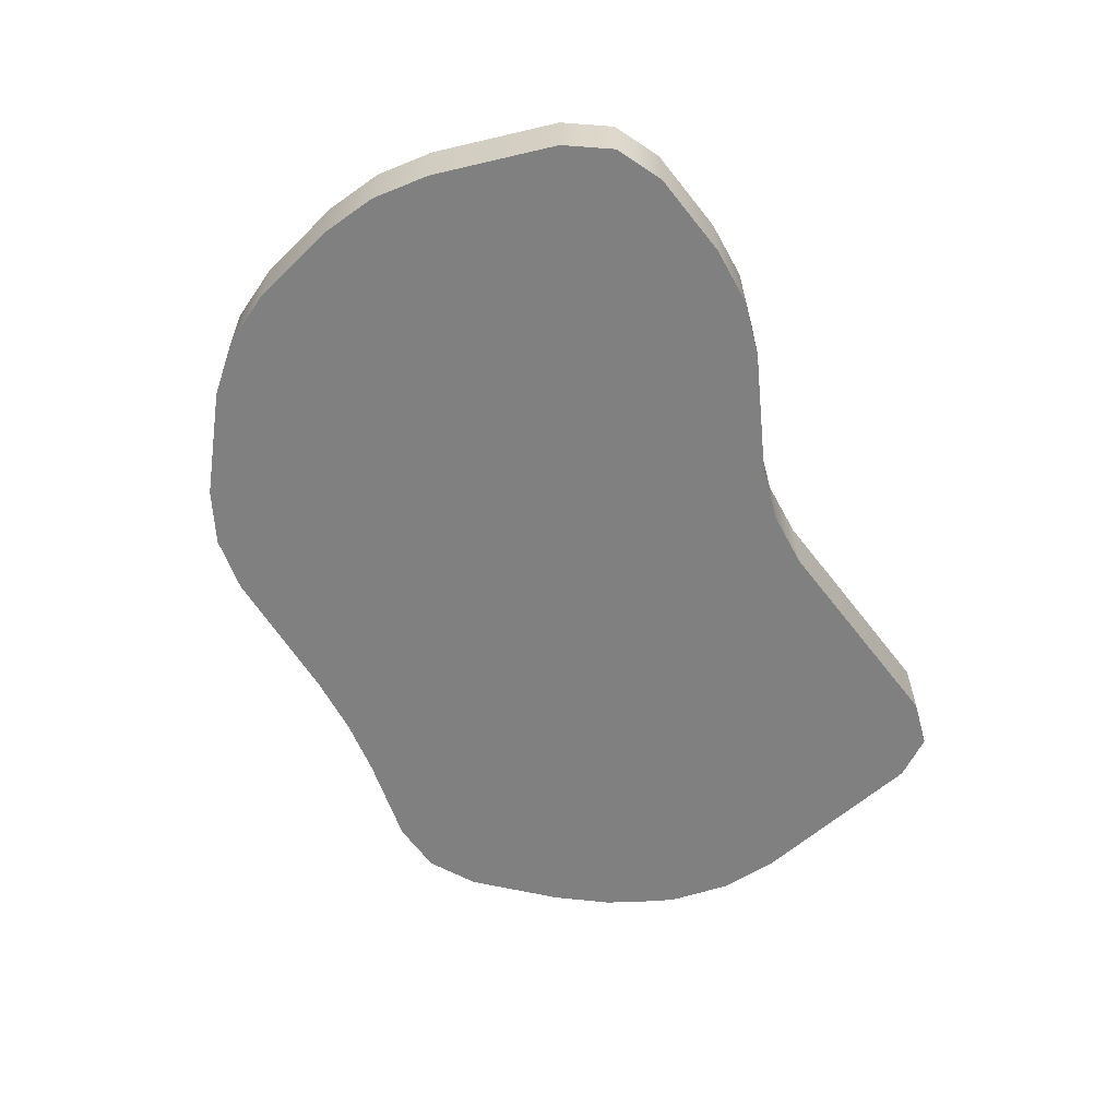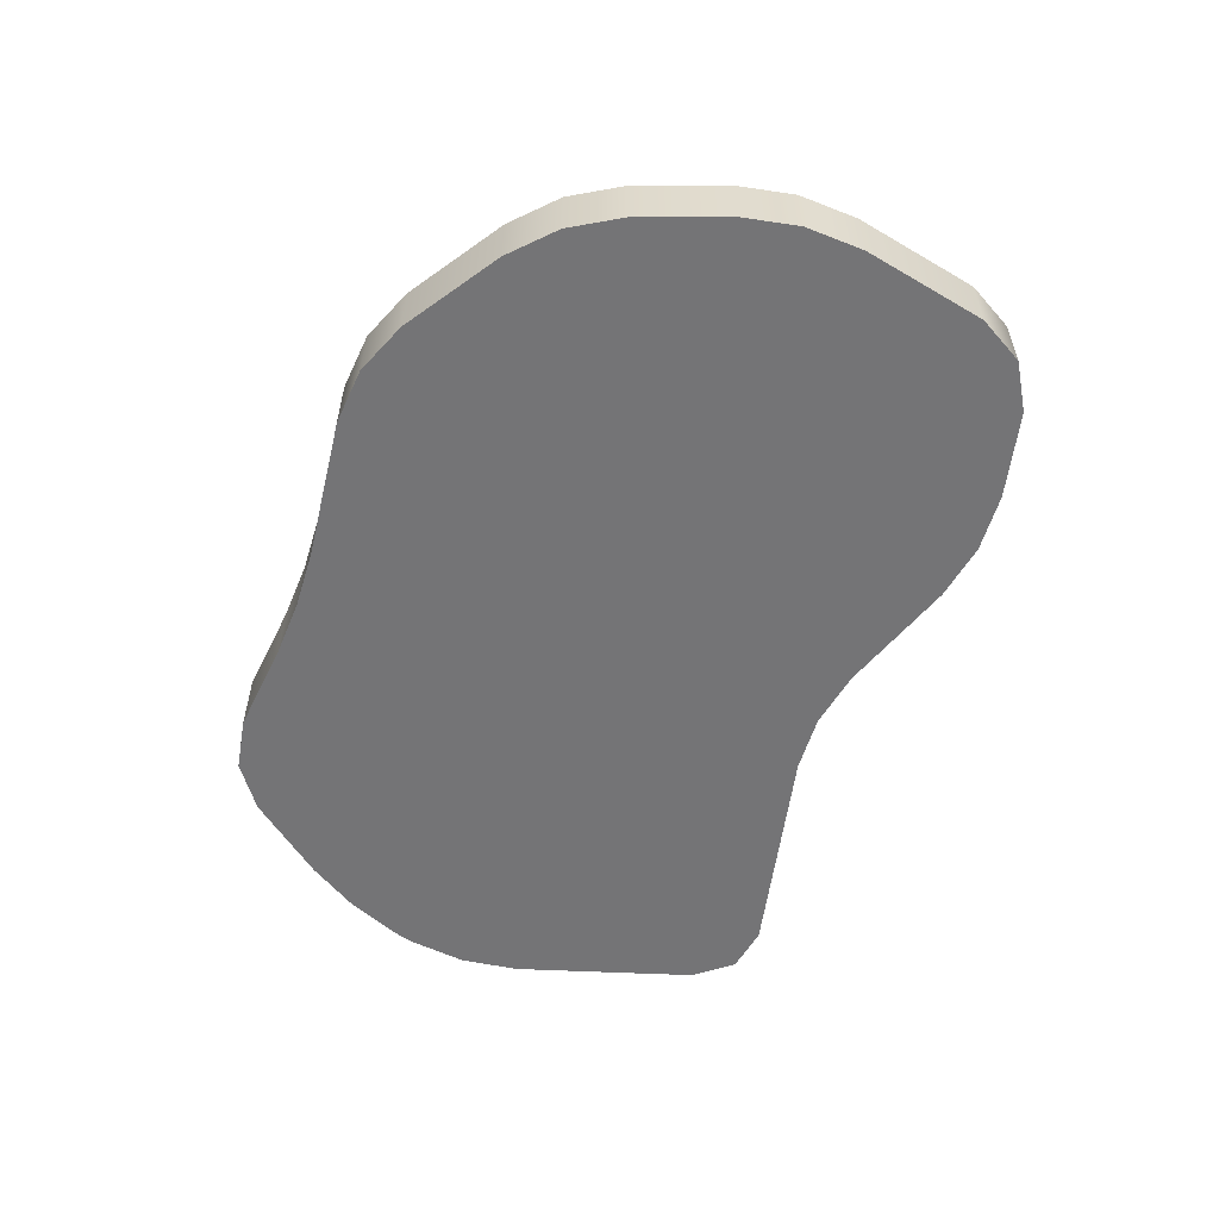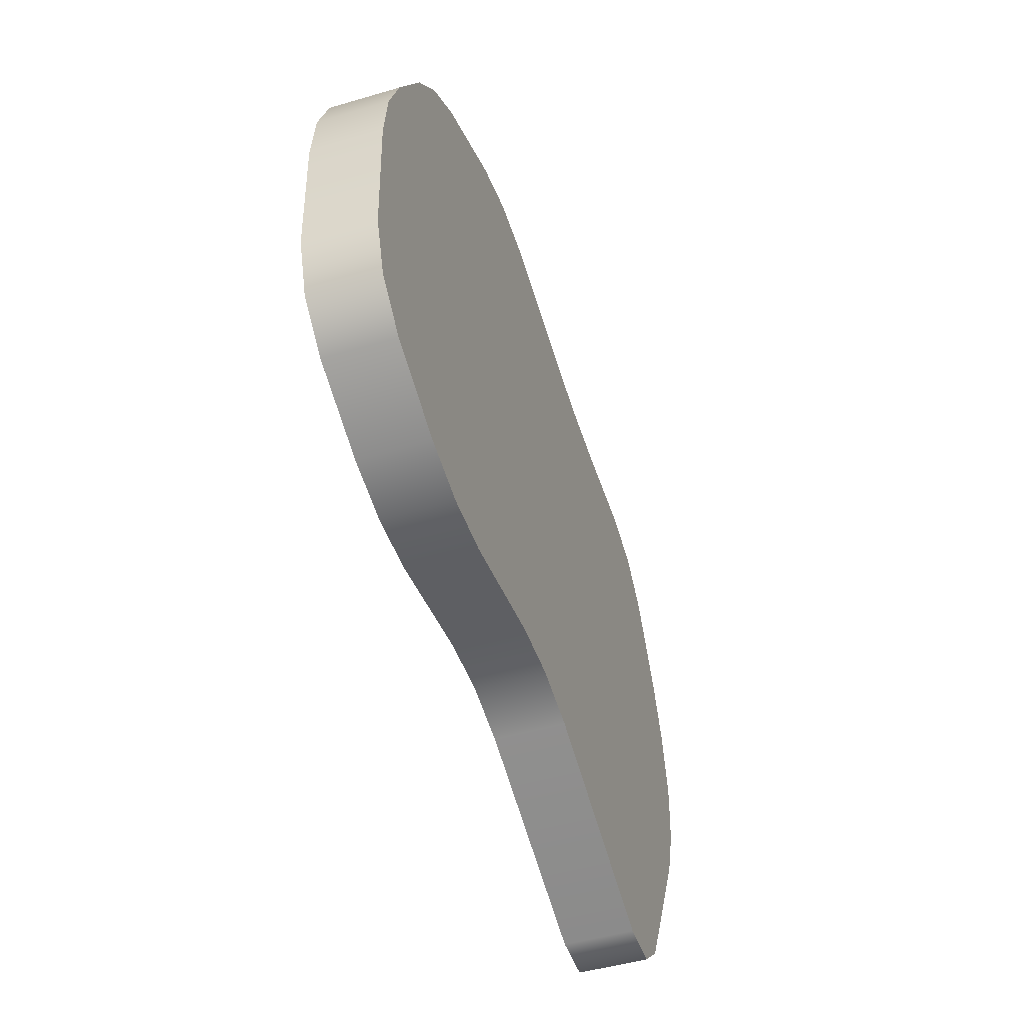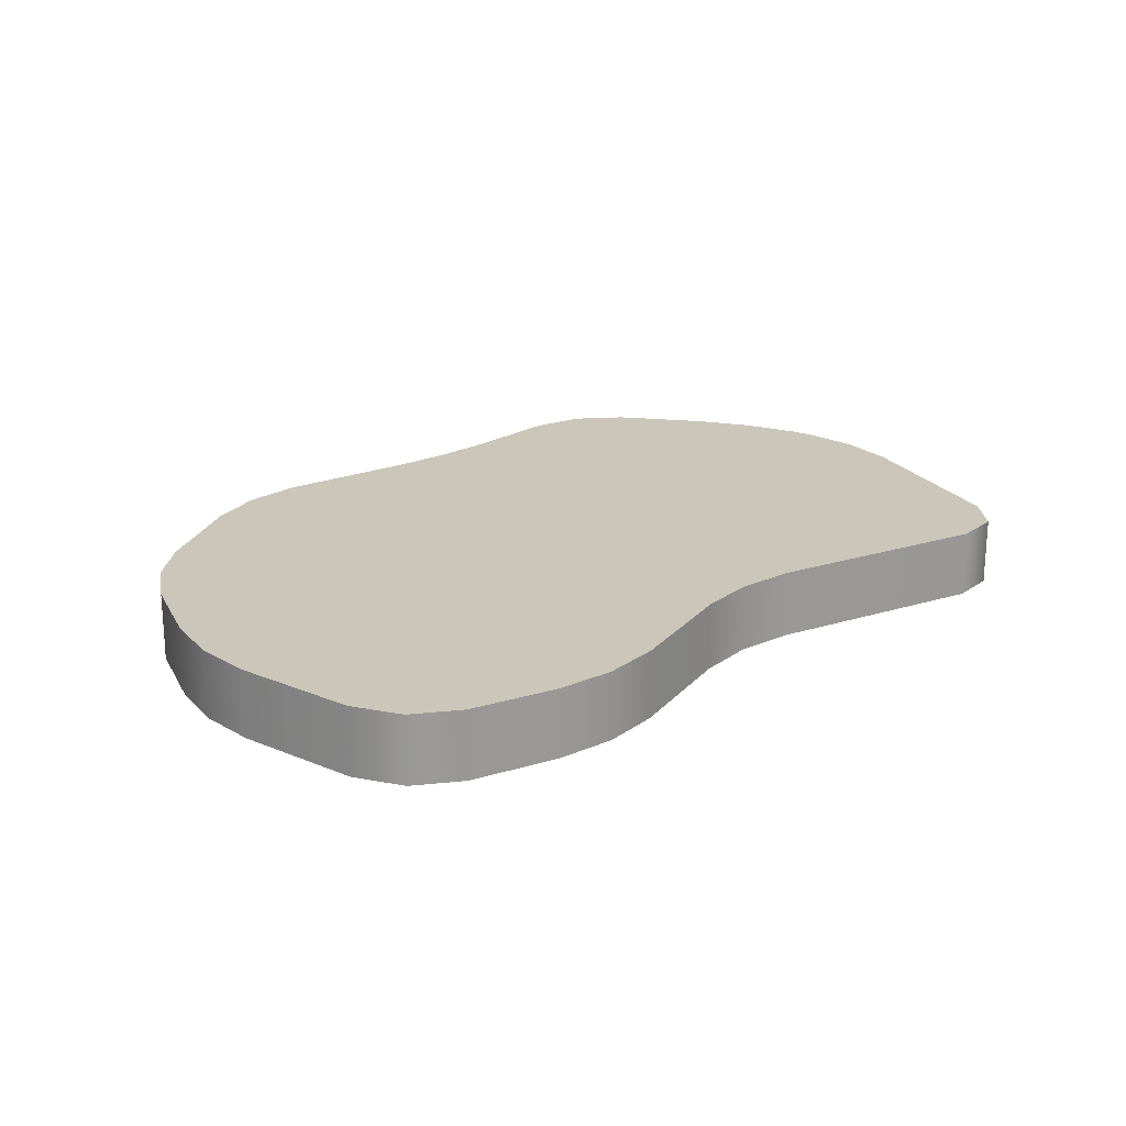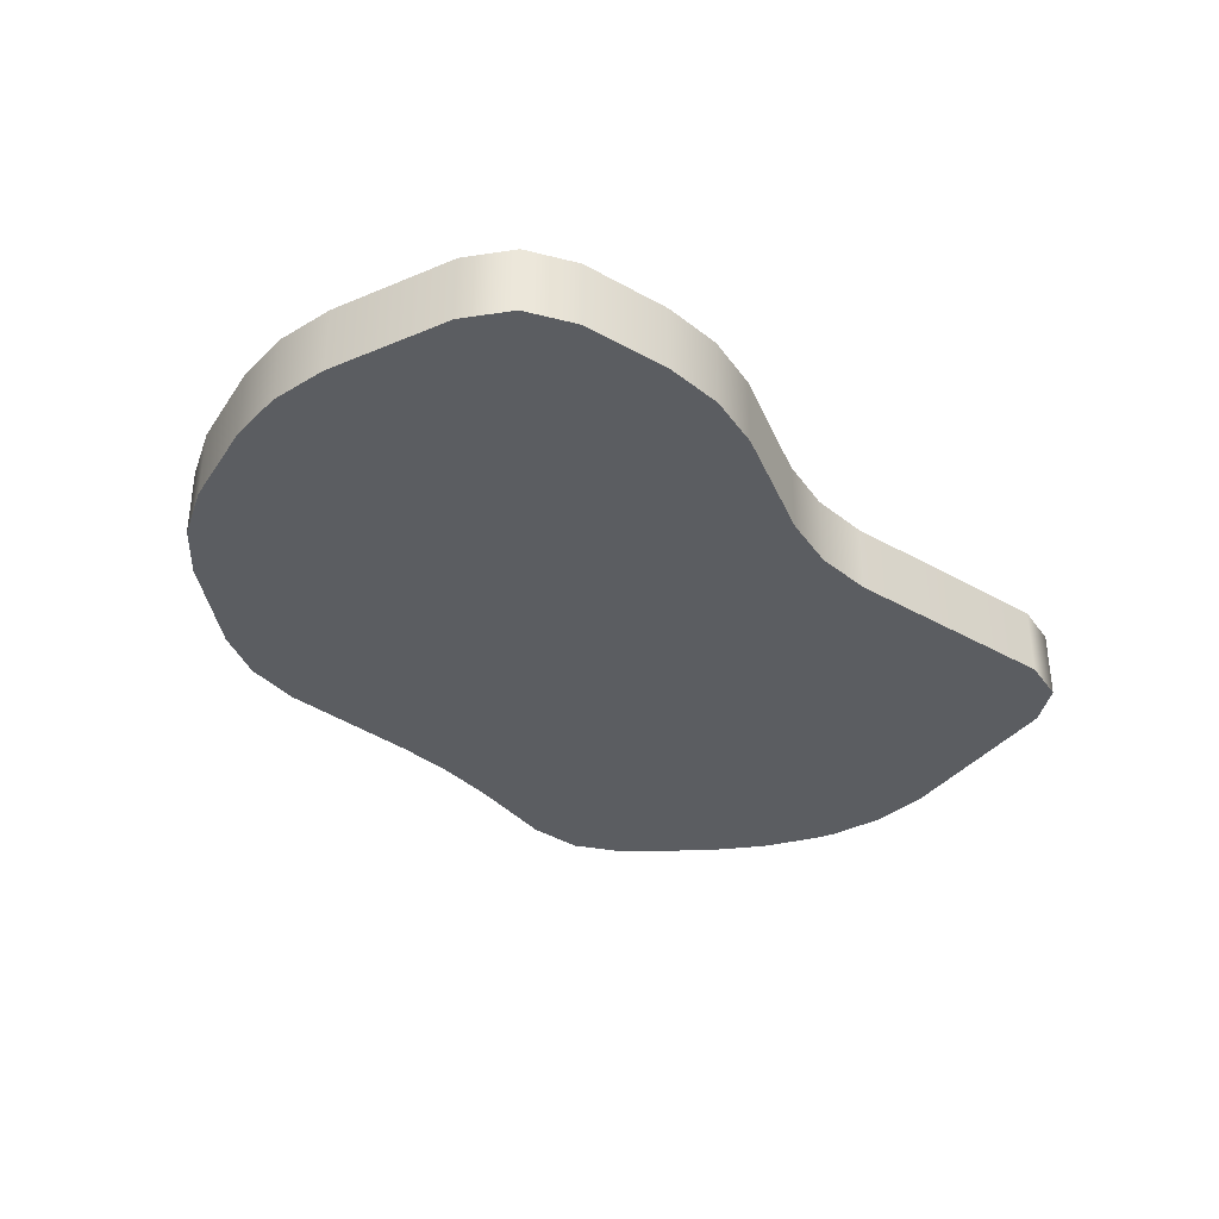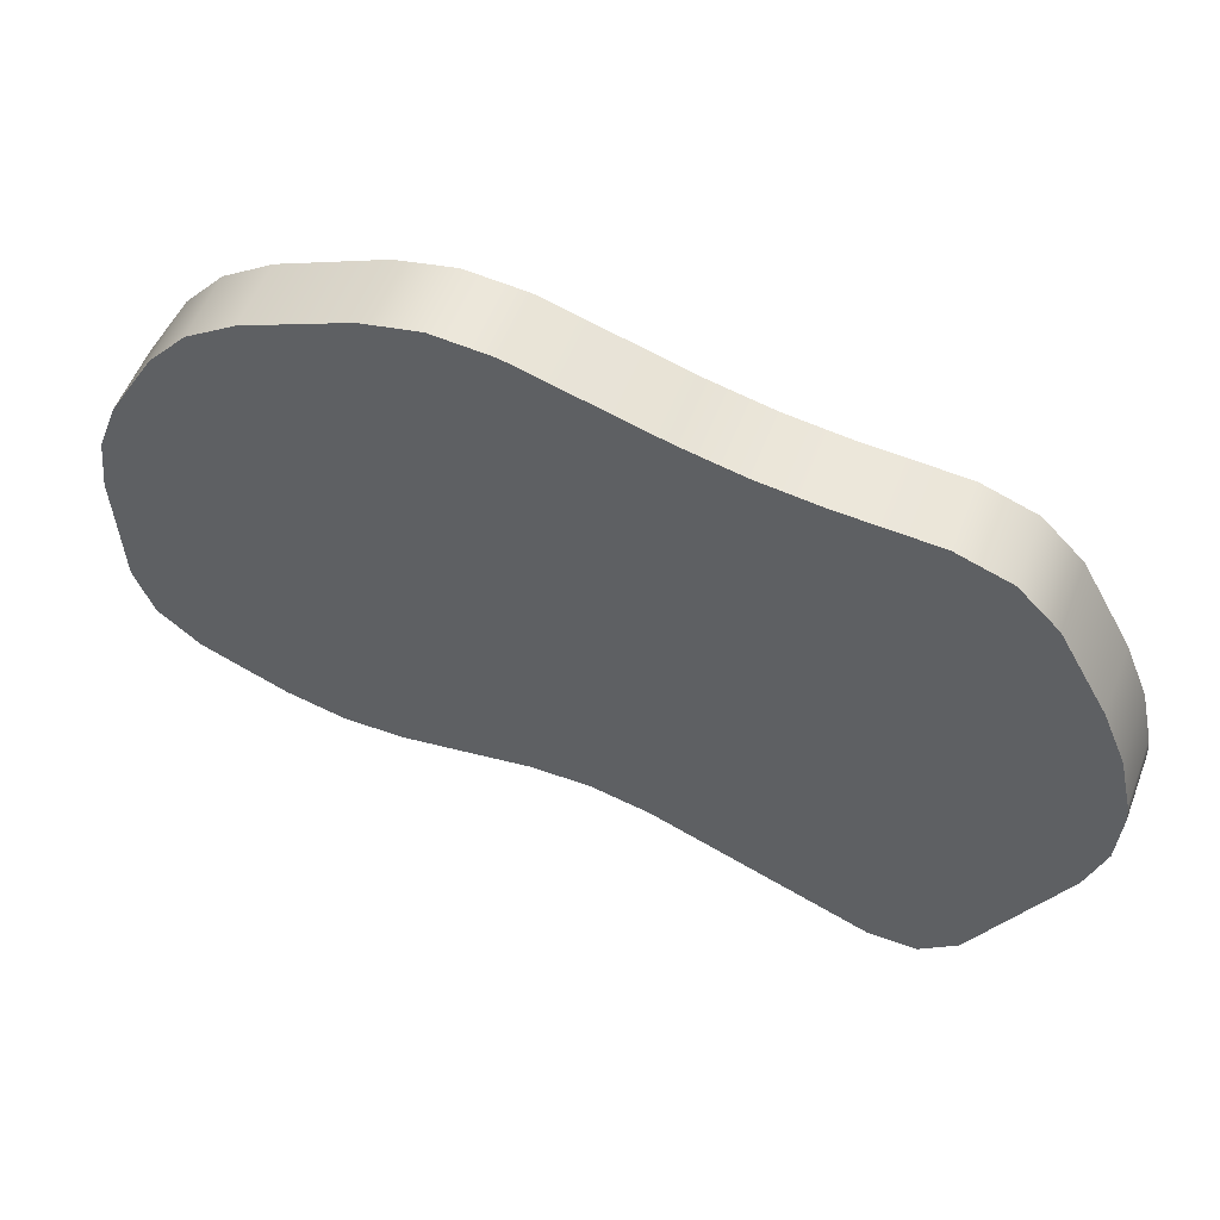
<metadata>
{"format":"obj","ext":"obj","renderer":"f3d","projection":"perspective","resolution":1024,"background":"white","views":[{"elev":-60.2,"azim":105.4,"up":"+Y"},{"elev":-56.3,"azim":60.4,"up":"+Y"},{"elev":-47.5,"azim":108.4,"up":"+Z"},{"elev":21.1,"azim":128.8,"up":"+Y"},{"elev":-35.5,"azim":121.0,"up":"+Y"},{"elev":54.9,"azim":-159.1,"up":"+Z"}]}
</metadata>
<code>
g Bridge1.008
v 2.443 0.2099 -1.371
v 2.693 0.2099 -1.158
v -2.654 0.2099 -0.8913
v 2.693 0.2099 -1.158
v 2.804 0.2099 -0.8483
v -2.654 0.2099 -0.8913
v 2.804 0.2099 -0.8483
v -2.762 0.2099 -0.5431
v -2.654 0.2099 -0.8913
v 1.838 0.2099 1.617
v -0.7381 0.2099 1.616
v -1.111 0.2099 1.568
v 1.197 0.2099 1.897
v 0.8459 0.2099 1.974
v 0.4878 0.2099 1.944
v -2.654 -0.2099 -0.8913
v 2.693 -0.2099 -1.158
v 2.443 -0.2099 -1.371
v -2.654 -0.2099 -0.8913
v 2.804 -0.2099 -0.8483
v 2.693 -0.2099 -1.158
v -2.654 -0.2099 -0.8913
v -2.762 -0.2099 -0.5431
v 2.804 -0.2099 -0.8483
v -1.111 -0.2099 1.568
v -0.7381 -0.2099 1.616
v 1.838 -0.2099 1.617
v 0.4878 -0.2099 1.944
v 0.8459 -0.2099 1.974
v 1.197 -0.2099 1.897
v 2.804 -0.2099 -0.8483
v 2.83 0.2099 -0.06117
v 2.804 0.2099 -0.8483
v 2.83 -0.2099 -0.06118
v 2.784 0.2099 0.3018
v 2.784 -0.2099 0.3018
v 2.655 -0.2099 0.6442
v 2.372 0.2099 1.138
v 2.655 0.2099 0.6442
v 2.372 -0.2099 1.138
v 2.138 0.2099 1.414
v 2.138 -0.2099 1.414
v 1.838 -0.2099 1.617
v 1.197 0.2099 1.897
v 1.838 0.2099 1.617
v 1.197 -0.2099 1.897
v 0.8459 0.2099 1.974
v 0.8459 -0.2099 1.974
v 0.4878 -0.2099 1.944
v -0.371 0.2099 1.697
v 0.4878 0.2099 1.944
v -0.371 -0.2099 1.697
v -0.7381 0.2099 1.616
v -0.7381 -0.2099 1.616
v -1.111 -0.2099 1.568
v -1.69 0.2099 1.532
v -1.111 0.2099 1.568
v -1.69 -0.2099 1.532
v -2.01 0.2099 1.418
v -2.01 -0.2099 1.418
v -2.25 -0.2099 1.178
v -2.543 0.2099 0.6471
v -2.25 0.2099 1.178
v -2.543 -0.2099 0.6471
v -2.685 0.2099 0.3033
v -2.685 -0.2099 0.3033
v -2.768 0.2099 -0.05896
v -2.768 -0.2099 -0.05896
v -2.782 0.2099 -0.1789
v -2.782 -0.2099 -0.1789
v -2.762 0.2099 -0.5431
v -2.762 -0.2099 -0.5431
v -2.654 0.2099 -0.8913
v -2.654 -0.2099 -0.8913
v -2.125 0.2099 -1.934
v -2.125 -0.2099 -1.934
v 1.928 -0.2099 -1.585
v 2.443 0.2099 -1.371
v 1.928 0.2099 -1.585
v 2.443 -0.2099 -1.371
v 2.693 0.2099 -1.158
v 2.693 -0.2099 -1.158
v -2.125 0.2099 -1.934
v -1.902 0.2099 -2.131
v -1.604 0.2099 -2.131
v -0.2924 0.2099 -1.607
v -2.654 0.2099 -0.8913
v 0.06469 0.2099 -1.527
v 2.443 0.2099 -1.371
v 0.4307 0.2099 -1.531
v 1.928 0.2099 -1.585
v 1.207 0.2099 -1.665
v 1.572 0.2099 -1.668
v 2.804 0.2099 -0.8483
v 2.83 0.2099 -0.06117
v -2.762 0.2099 -0.5431
v -2.782 0.2099 -0.1789
v -2.768 0.2099 -0.05896
v 2.83 0.2099 -0.06117
v 2.784 0.2099 0.3018
v -2.768 0.2099 -0.05896
v -2.685 0.2099 0.3033
v 2.784 0.2099 0.3018
v 2.655 0.2099 0.6442
v -2.685 0.2099 0.3033
v -2.543 0.2099 0.6471
v 2.372 0.2099 1.138
v -2.25 0.2099 1.178
v 2.372 0.2099 1.138
v 2.138 0.2099 1.414
v -2.25 0.2099 1.178
v -2.01 0.2099 1.418
v 2.138 0.2099 1.414
v 1.838 0.2099 1.617
v -2.01 0.2099 1.418
v -1.69 0.2099 1.532
v -1.111 0.2099 1.568
v 1.838 0.2099 1.617
v -0.371 0.2099 1.697
v -0.7381 0.2099 1.616
v 1.197 0.2099 1.897
v 0.4878 0.2099 1.944
v -0.2924 -0.2099 -1.607
v 0.06469 -0.2099 -1.527
v 0.06469 0.2099 -1.527
v -0.2924 0.2099 -1.607
v -1.604 -0.2099 -2.131
v -1.604 0.2099 -2.131
v -1.902 -0.2099 -2.131
v -1.902 0.2099 -2.131
v 0.06469 -0.2099 -1.527
v 0.4307 0.2099 -1.531
v 0.06469 0.2099 -1.527
v 0.4307 -0.2099 -1.531
v 1.207 0.2099 -1.665
v 1.207 -0.2099 -1.665
v 1.572 0.2099 -1.668
v 1.572 -0.2099 -1.668
v 1.928 0.2099 -1.585
v 1.572 0.2099 -1.668
v 1.572 -0.2099 -1.668
v 1.928 -0.2099 -1.585
v 2.804 0.2099 -0.8483
v 2.693 0.2099 -1.158
v 2.693 -0.2099 -1.158
v 2.804 -0.2099 -0.8483
v 2.655 0.2099 0.6442
v 2.784 0.2099 0.3018
v 2.784 -0.2099 0.3018
v 2.655 -0.2099 0.6442
v 1.838 0.2099 1.617
v 2.138 0.2099 1.414
v 2.138 -0.2099 1.414
v 1.838 -0.2099 1.617
v 0.4878 0.2099 1.944
v 0.8459 0.2099 1.974
v 0.8459 -0.2099 1.974
v 0.4878 -0.2099 1.944
v -1.111 0.2099 1.568
v -0.7381 0.2099 1.616
v -0.7381 -0.2099 1.616
v -1.111 -0.2099 1.568
v -2.25 0.2099 1.178
v -2.01 0.2099 1.418
v -2.01 -0.2099 1.418
v -2.25 -0.2099 1.178
v -1.902 0.2099 -2.131
v -2.125 0.2099 -1.934
v -2.125 -0.2099 -1.934
v -1.902 -0.2099 -2.131
v 1.928 -0.2099 -1.585
v 1.572 -0.2099 -1.668
v 1.207 -0.2099 -1.665
v 0.4307 -0.2099 -1.531
v 2.443 -0.2099 -1.371
v 0.06469 -0.2099 -1.527
v -2.654 -0.2099 -0.8913
v -0.2924 -0.2099 -1.607
v -2.125 -0.2099 -1.934
v -1.604 -0.2099 -2.131
v -1.902 -0.2099 -2.131
v -2.762 -0.2099 -0.5431
v 2.83 -0.2099 -0.06118
v 2.804 -0.2099 -0.8483
v -2.782 -0.2099 -0.1789
v -2.768 -0.2099 -0.05896
v -2.768 -0.2099 -0.05896
v 2.784 -0.2099 0.3018
v 2.83 -0.2099 -0.06118
v -2.685 -0.2099 0.3033
v -2.685 -0.2099 0.3033
v 2.655 -0.2099 0.6442
v 2.784 -0.2099 0.3018
v -2.543 -0.2099 0.6471
v 2.372 -0.2099 1.138
v -2.25 -0.2099 1.178
v -2.25 -0.2099 1.178
v 2.138 -0.2099 1.414
v 2.372 -0.2099 1.138
v -2.01 -0.2099 1.418
v -2.01 -0.2099 1.418
v 1.838 -0.2099 1.617
v 2.138 -0.2099 1.414
v -1.69 -0.2099 1.532
v -1.111 -0.2099 1.568
v -0.7381 -0.2099 1.616
v -0.371 -0.2099 1.697
v 1.838 -0.2099 1.617
v 1.197 -0.2099 1.897
v 0.4878 -0.2099 1.944
g Bridge1.008_0
f 3 2 1
f 6 5 4
f 9 8 7
f 12 11 10
f 15 14 13
f 18 17 16
f 21 20 19
f 24 23 22
f 27 26 25
f 30 29 28
f 33 32 31
f 32 34 31
f 34 32 35
f 36 34 35
f 39 38 37
f 38 40 37
f 40 38 41
f 42 40 41
f 45 44 43
f 44 46 43
f 46 44 47
f 48 46 47
f 51 50 49
f 50 52 49
f 52 50 53
f 54 52 53
f 57 56 55
f 56 58 55
f 58 56 59
f 60 58 59
f 63 62 61
f 62 64 61
f 64 62 65
f 66 64 65
f 66 65 67
f 68 66 67
f 67 69 68
f 69 70 68
f 70 69 71
f 72 70 71
f 72 71 73
f 74 72 73
f 73 75 74
f 75 76 74
f 79 78 77
f 78 80 77
f 80 78 81
f 82 80 81
f 85 84 83
f 83 86 85
f 83 87 86
f 87 88 86
f 87 89 88
f 90 88 89
f 90 89 91
f 92 90 91
f 91 93 92
f 96 95 94
f 96 97 95
f 97 98 95
f 101 100 99
f 101 102 100
f 105 104 103
f 105 106 104
f 106 107 104
f 106 108 107
f 111 110 109
f 111 112 110
f 115 114 113
f 115 116 114
f 116 117 114
f 120 119 118
f 119 121 118
f 119 122 121
f 125 124 123
f 126 125 123
f 126 123 127
f 128 126 127
f 127 129 128
f 129 130 128
f 133 132 131
f 132 134 131
f 132 135 134
f 135 136 134
f 136 135 137
f 138 136 137
f 141 140 139
f 142 141 139
f 145 144 143
f 146 145 143
f 149 148 147
f 150 149 147
f 153 152 151
f 154 153 151
f 157 156 155
f 158 157 155
f 161 160 159
f 162 161 159
f 165 164 163
f 166 165 163
f 169 168 167
f 170 169 167
f 173 172 171
f 171 174 173
f 171 175 174
f 175 176 174
f 176 175 177
f 178 176 177
f 178 177 179
f 180 178 179
f 179 181 180
f 184 183 182
f 183 185 182
f 183 186 185
f 189 188 187
f 188 190 187
f 193 192 191
f 192 194 191
f 192 195 194
f 195 196 194
f 199 198 197
f 198 200 197
f 203 202 201
f 202 204 201
f 202 205 204
f 208 207 206
f 208 209 207
f 209 210 207

</code>
